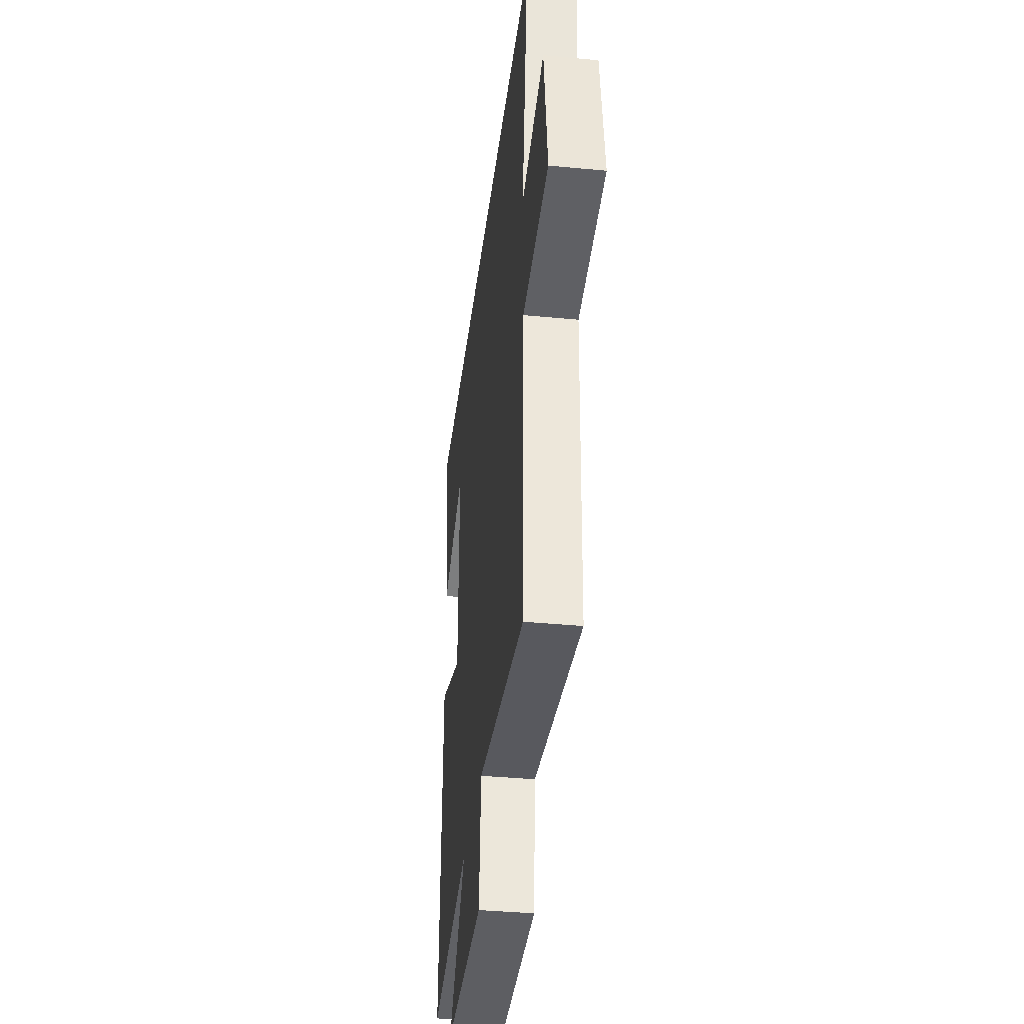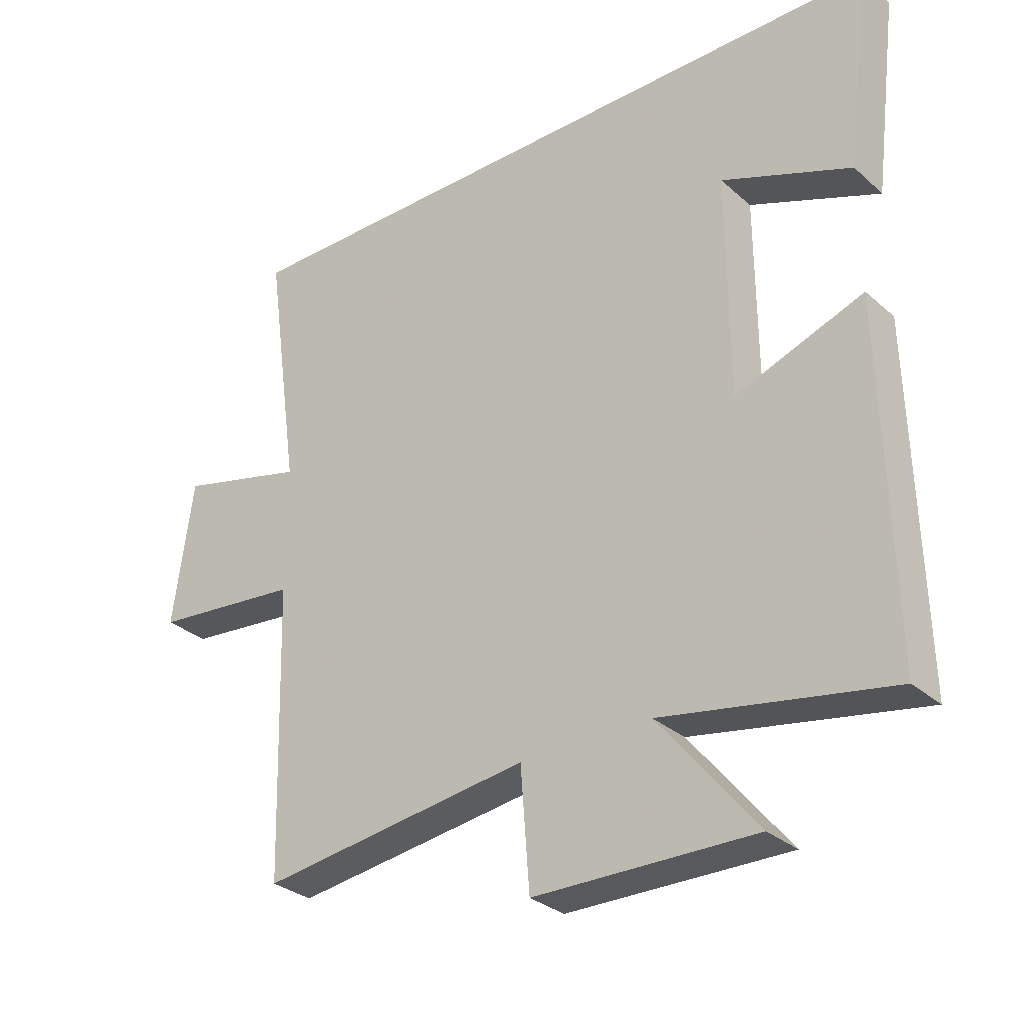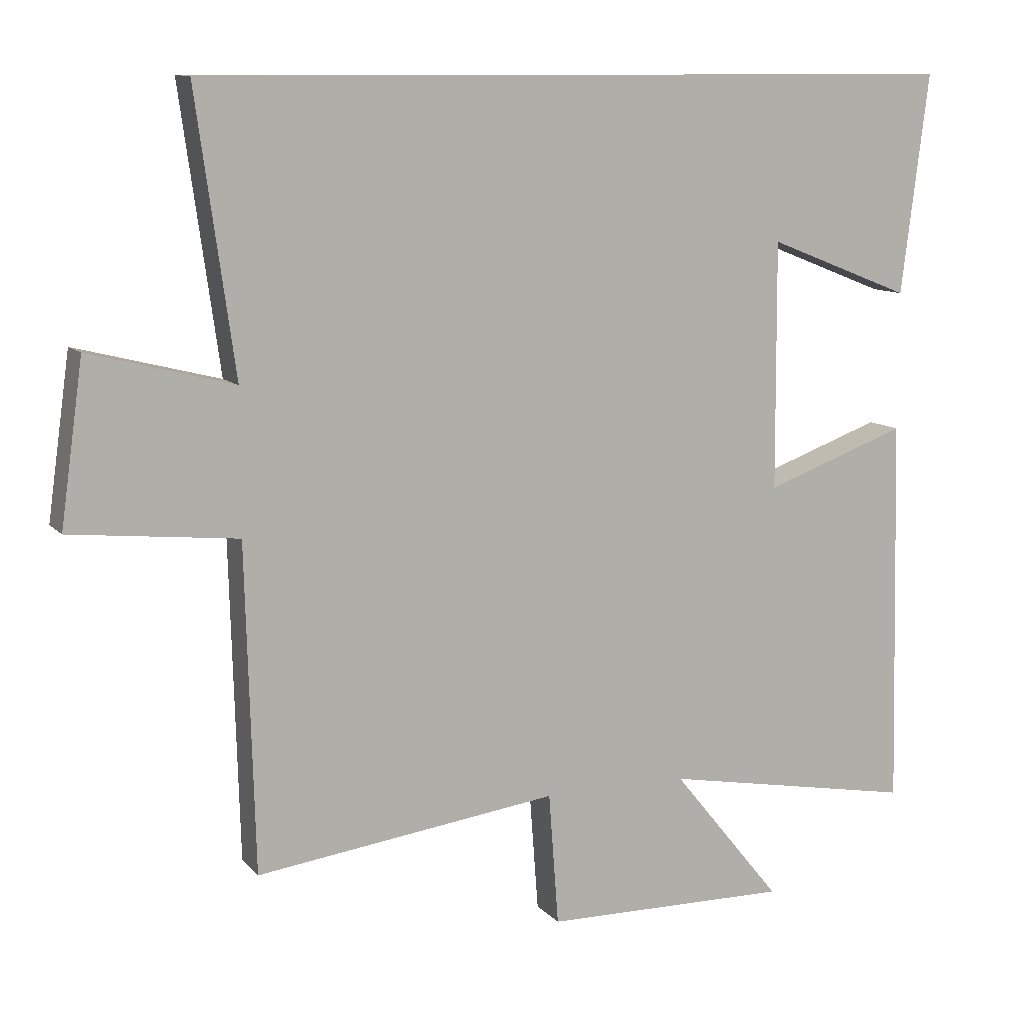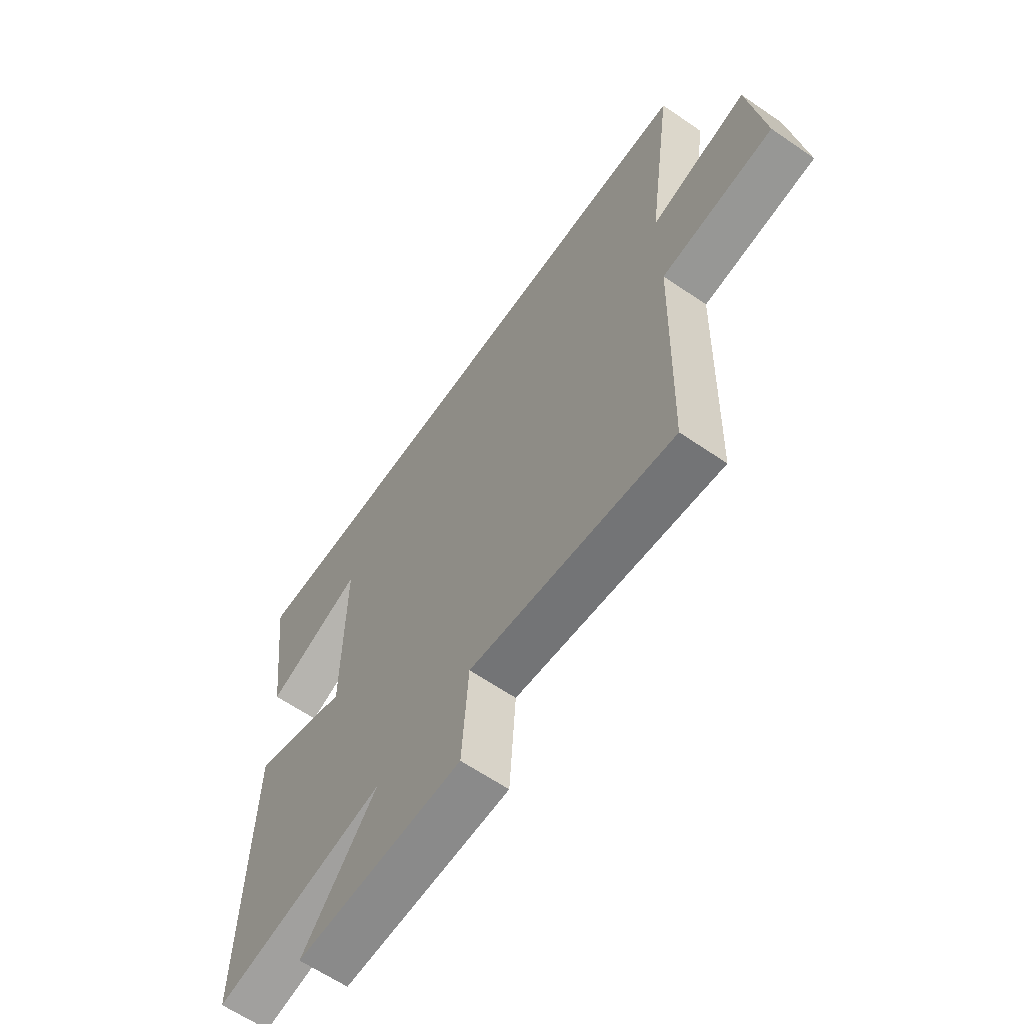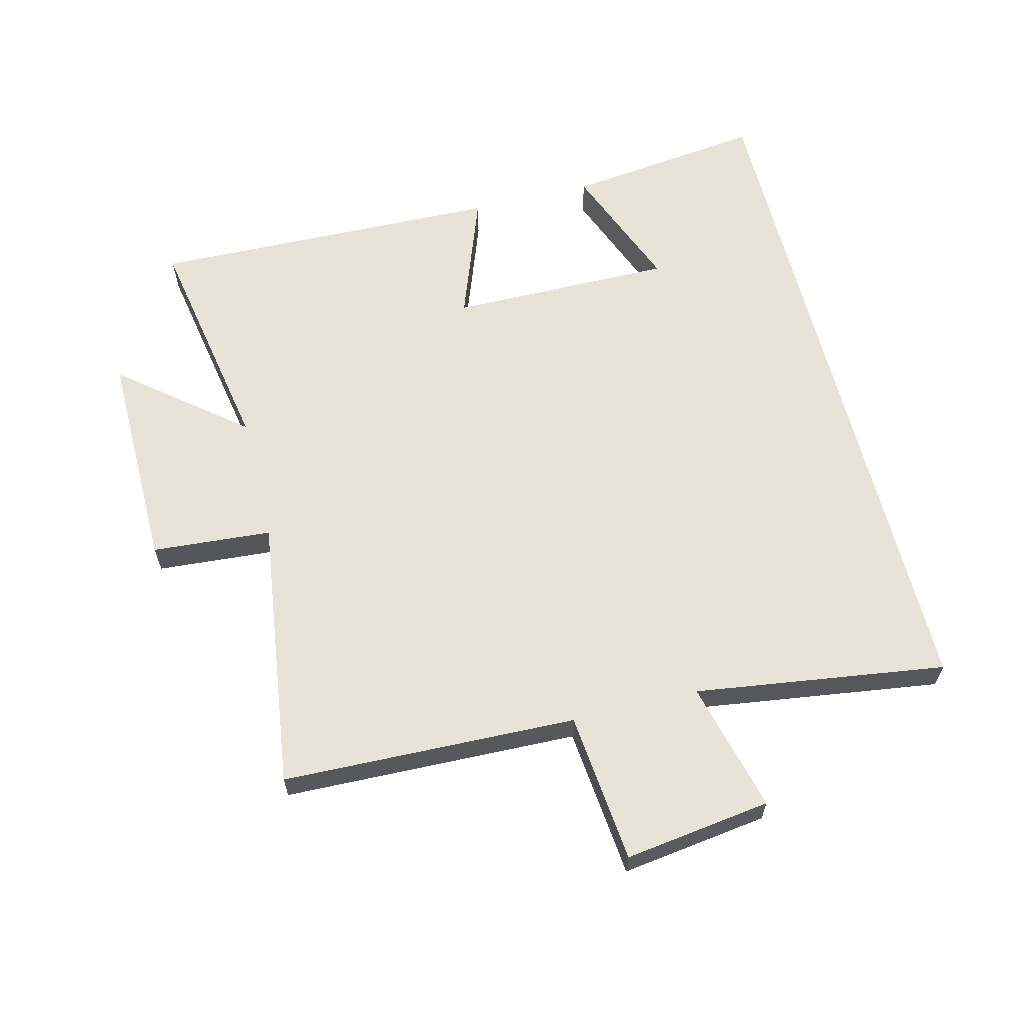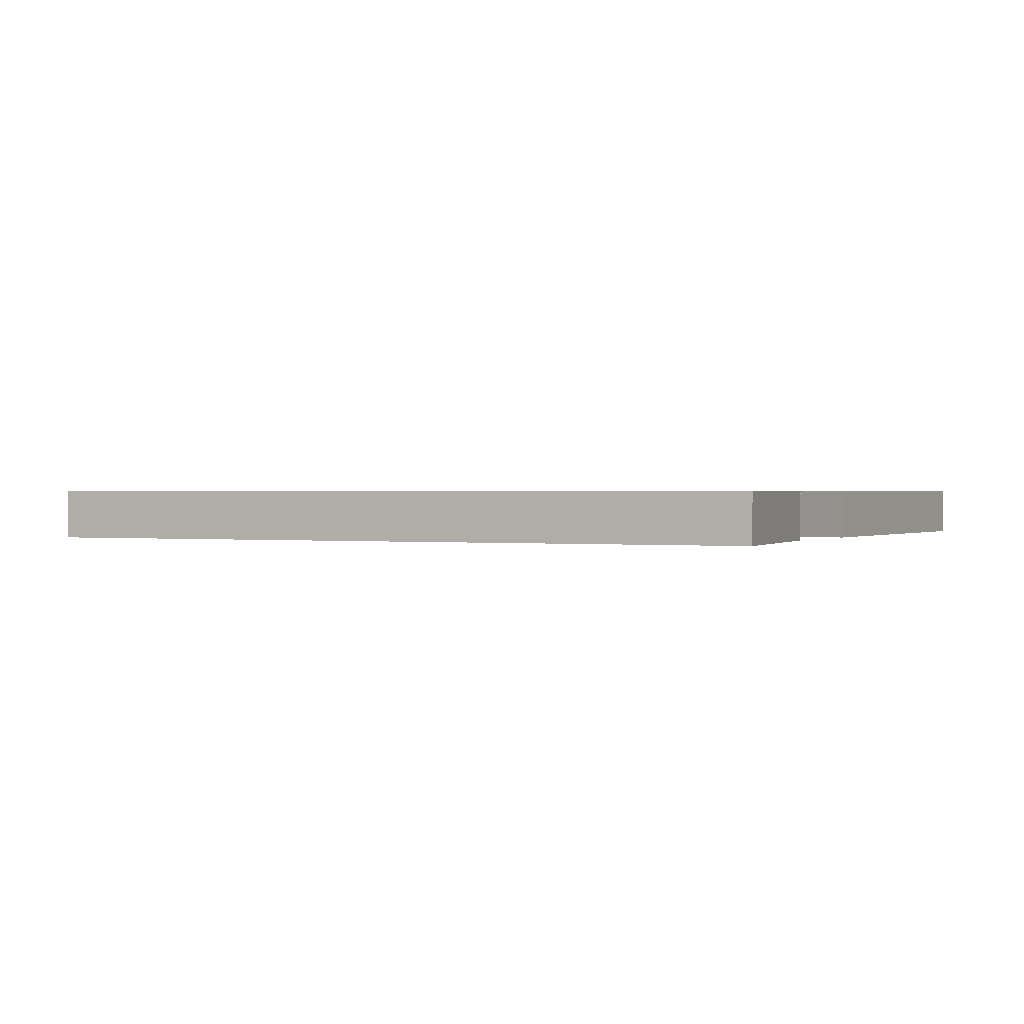
<metadata>
{"format":"obj","ext":"obj","renderer":"f3d","projection":"perspective","resolution":1024,"background":"white","views":[{"elev":-37.9,"azim":-97.0,"up":"+Z"},{"elev":-30.5,"azim":38.7,"up":"+Z"},{"elev":10.4,"azim":-23.7,"up":"+Z"},{"elev":-63.0,"azim":-124.8,"up":"+Z"},{"elev":62.2,"azim":-104.0,"up":"+Y"},{"elev":0.6,"azim":26.4,"up":"+Y"}]}
</metadata>
<code>
v 0.513 0.07 -0.565
v 0.151 0.07 -0.5
v 0.307 0.07 -0.692
v -0.043 0.07 -0.688
v -0.057 0.07 -0.5
v -0.487 0.07 -0.558
v -0.5 0.07 -0.096
v -0.737 0.07 -0.072
v -0.705 0.07 0.158
v -0.5 0.07 0.106
v -0.555 0.07 0.5
v 0.539 0.07 0.5
v 0.5 0.07 0.188
v 0.295 0.07 0.268
v 0.297 0.07 -0.084
v 0.5 0.07 -0.01
v 0.513 0 -0.565
v 0.151 0 -0.5
v 0.307 0 -0.692
v -0.043 0 -0.688
v -0.057 0 -0.5
v -0.487 0 -0.558
v -0.5 0 -0.096
v -0.737 0 -0.072
v -0.705 0 0.158
v -0.5 0 0.106
v -0.555 0 0.5
v 0.539 0 0.5
v 0.5 0 0.188
v 0.295 0 0.268
v 0.297 0 -0.084
v 0.5 0 -0.01
f 15 16 1 2
f 14 15 2
f 12 13 14
f 10 11 12 14
f 10 14 2
f 7 8 9 10
f 5 6 7 10
f 5 10 2 3
f 3 4 5
f 18 17 32 31
f 18 31 30
f 30 29 28
f 30 28 27 26
f 18 30 26
f 26 25 24 23
f 26 23 22 21
f 19 18 26 21
f 21 20 19
f 1 17 18 2
f 2 18 19 3
f 3 19 20 4
f 4 20 21 5
f 5 21 22 6
f 6 22 23 7
f 7 23 24 8
f 8 24 25 9
f 9 25 26 10
f 10 26 27 11
f 11 27 28 12
f 12 28 29 13
f 13 29 30 14
f 14 30 31 15
f 15 31 32 16
f 16 32 17 1

</code>
